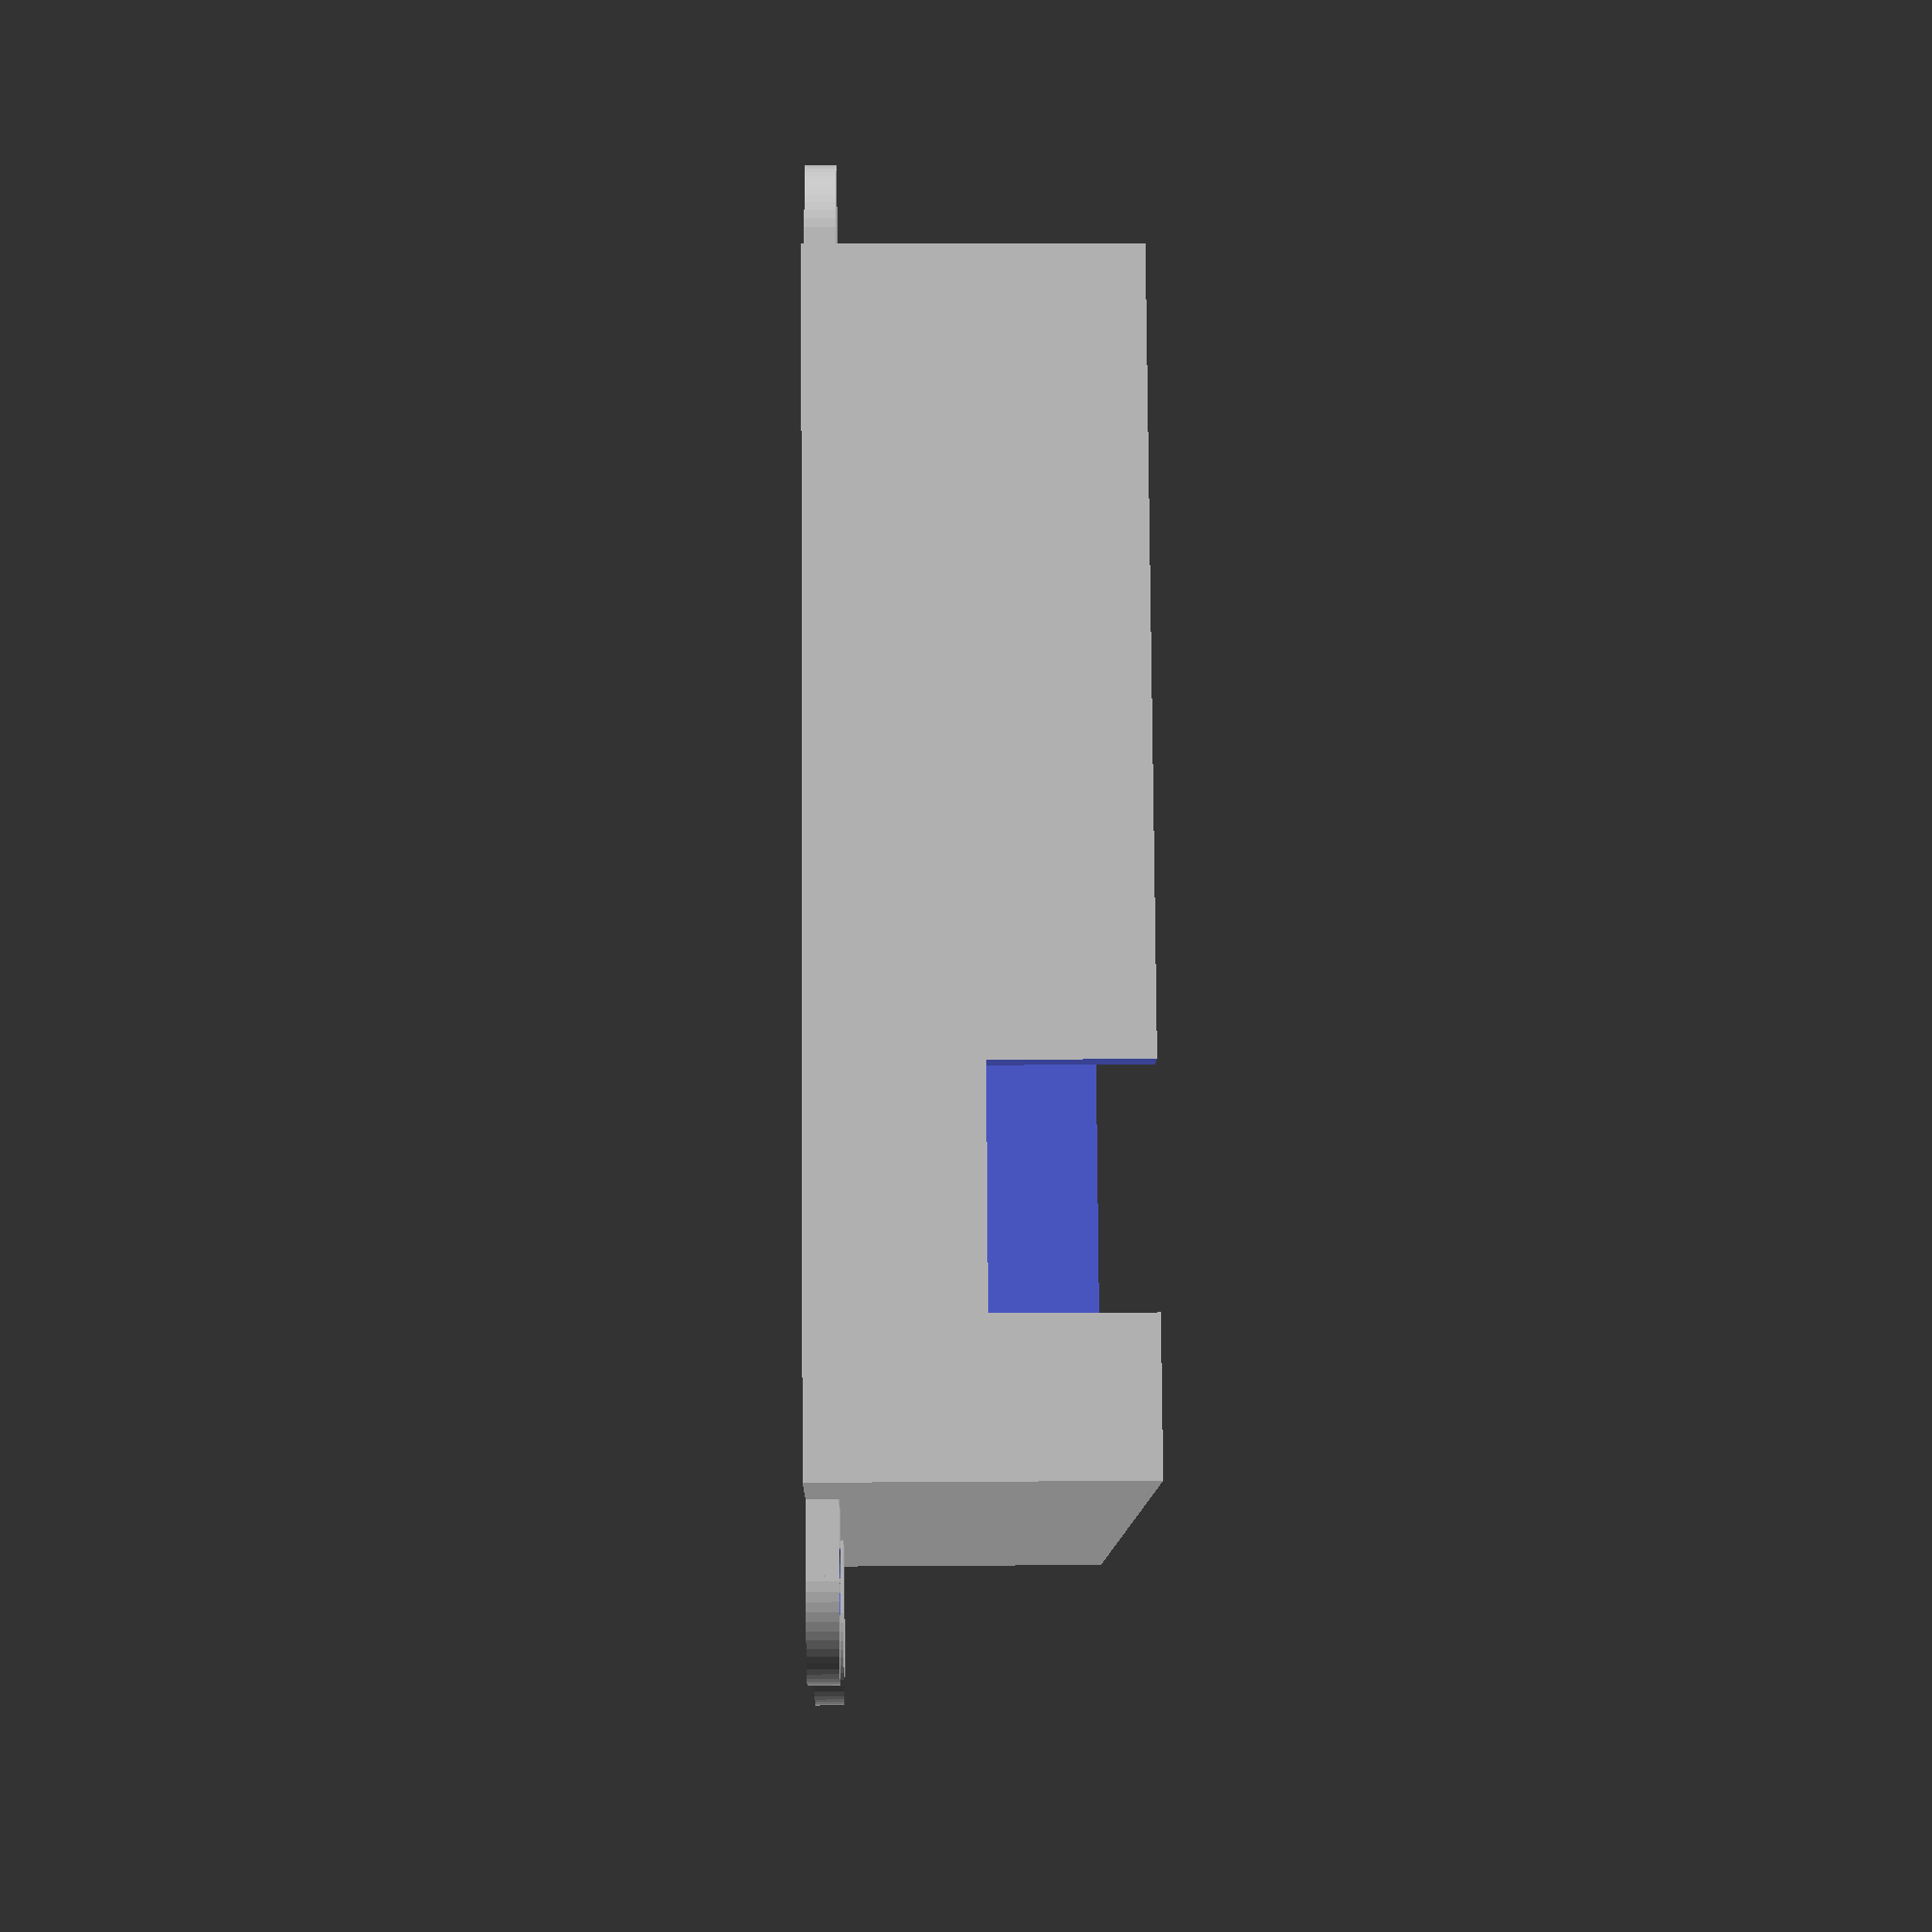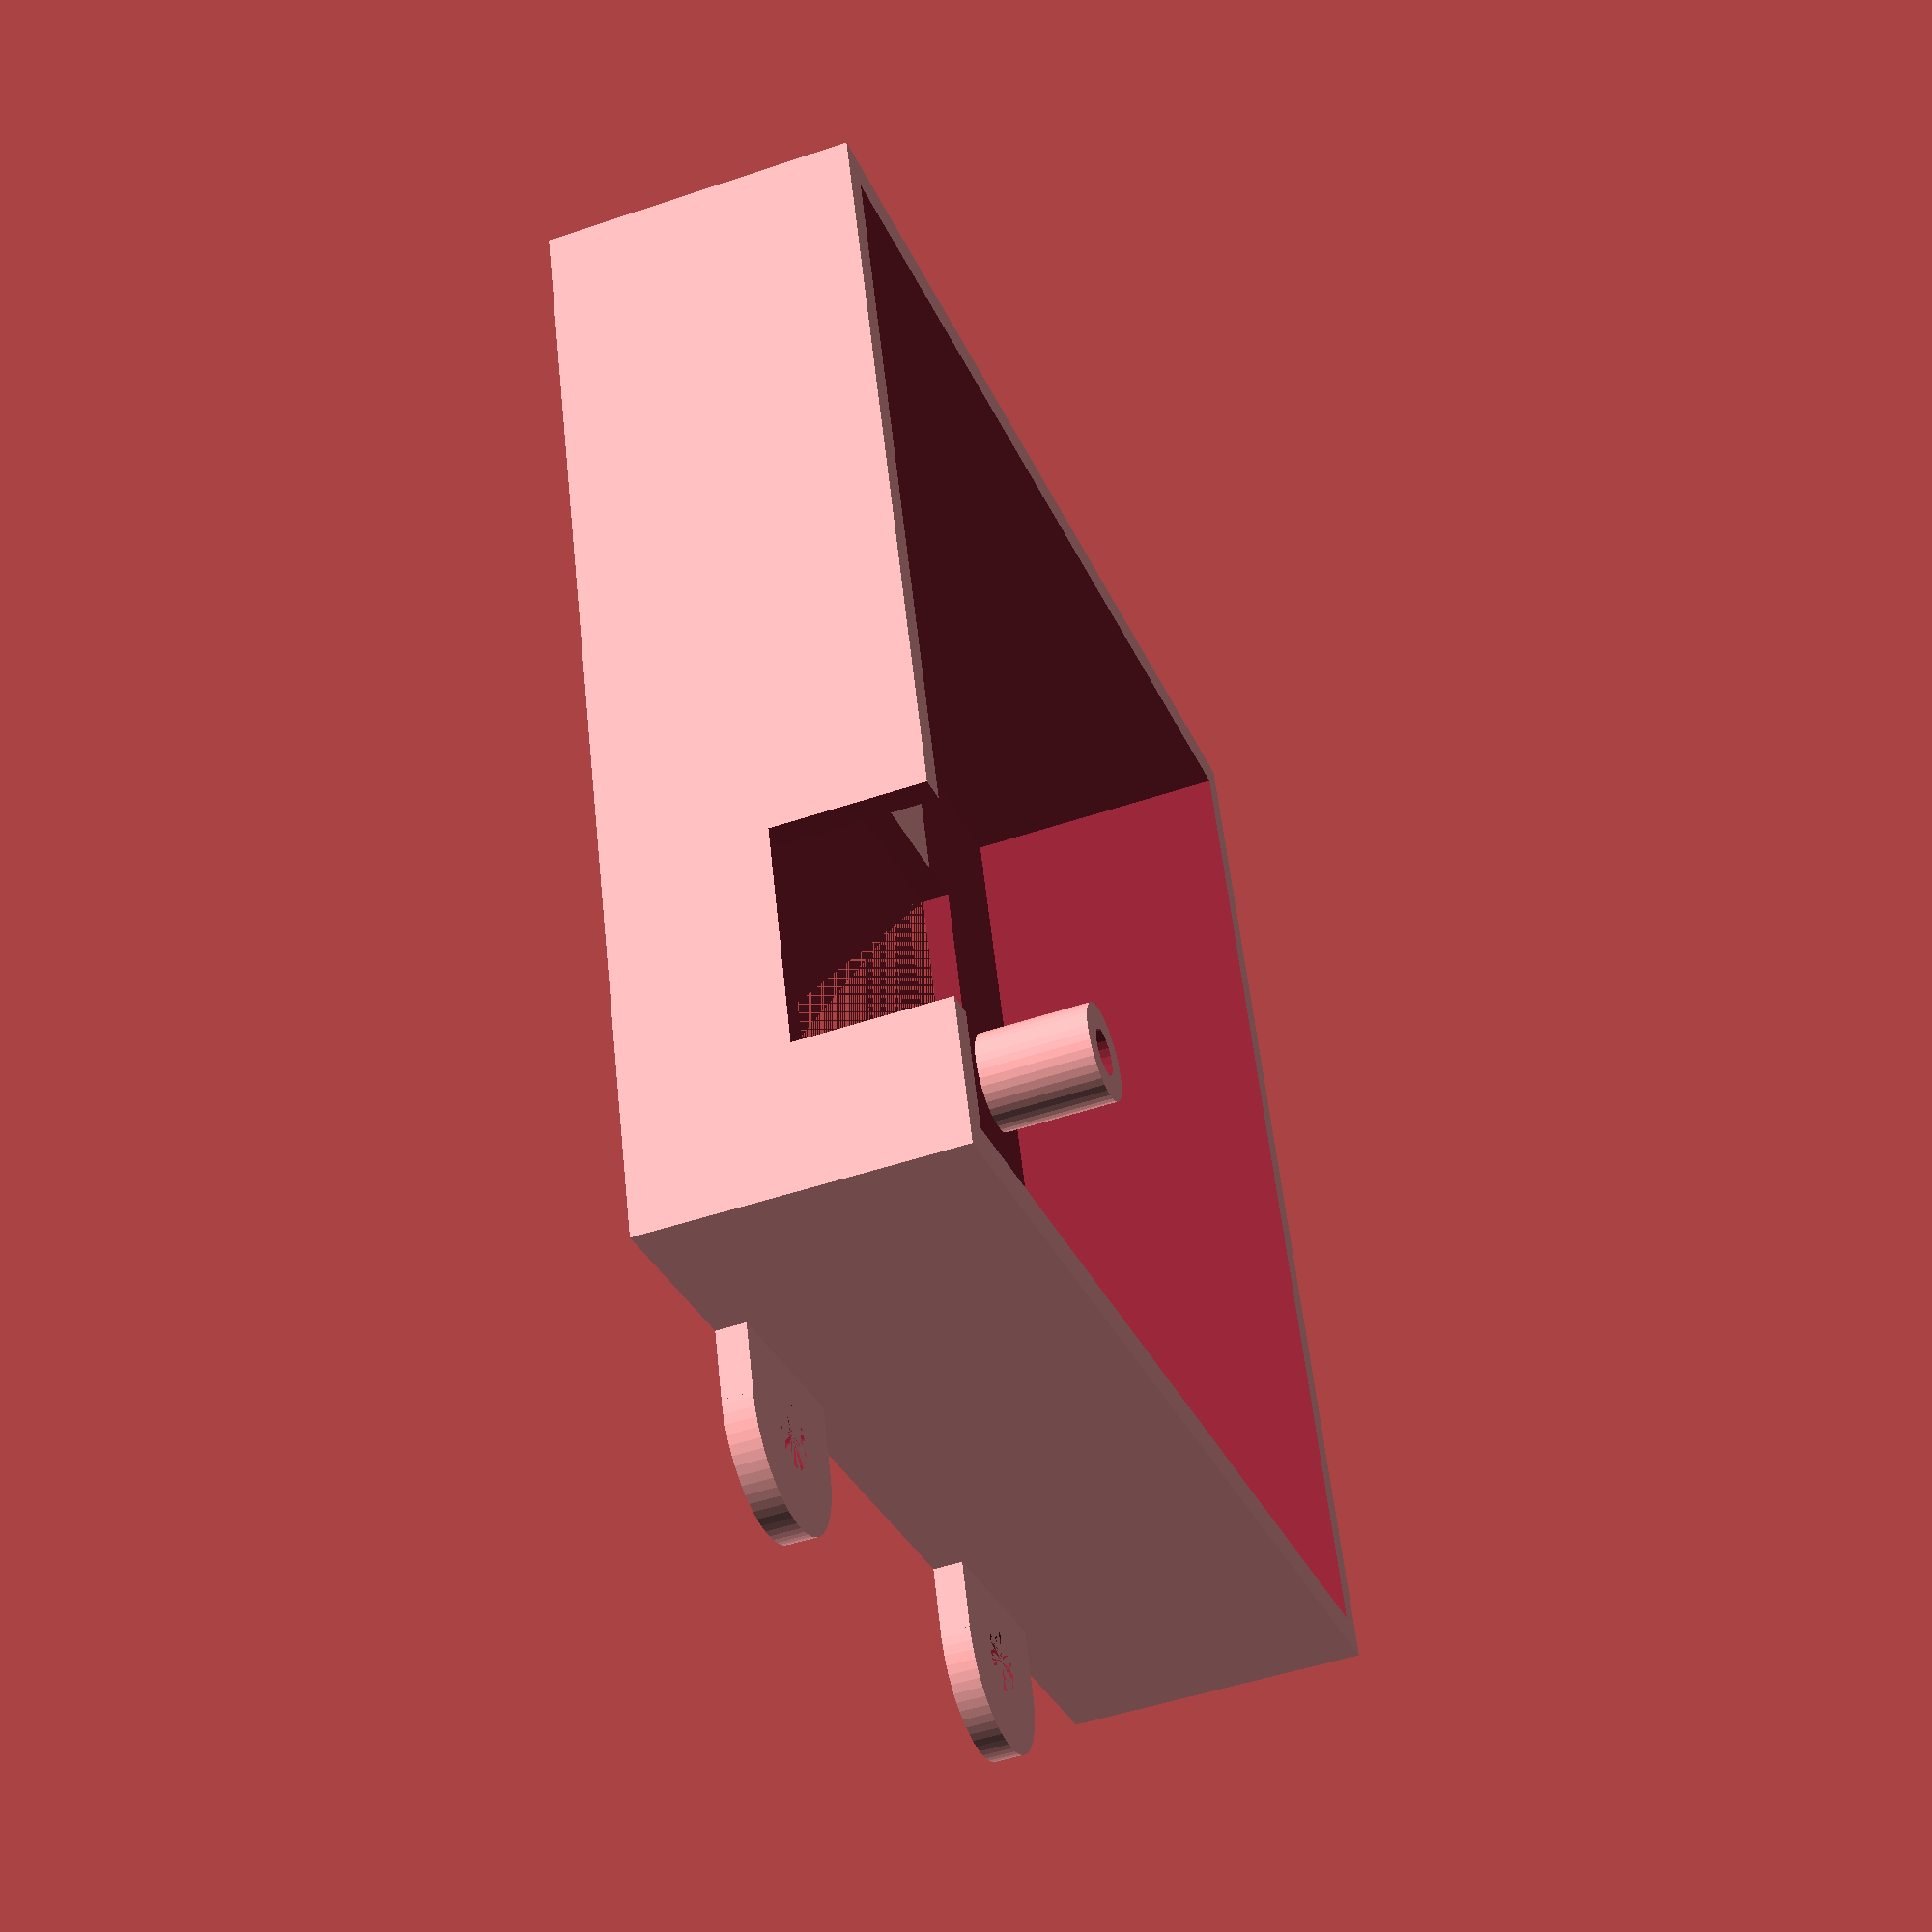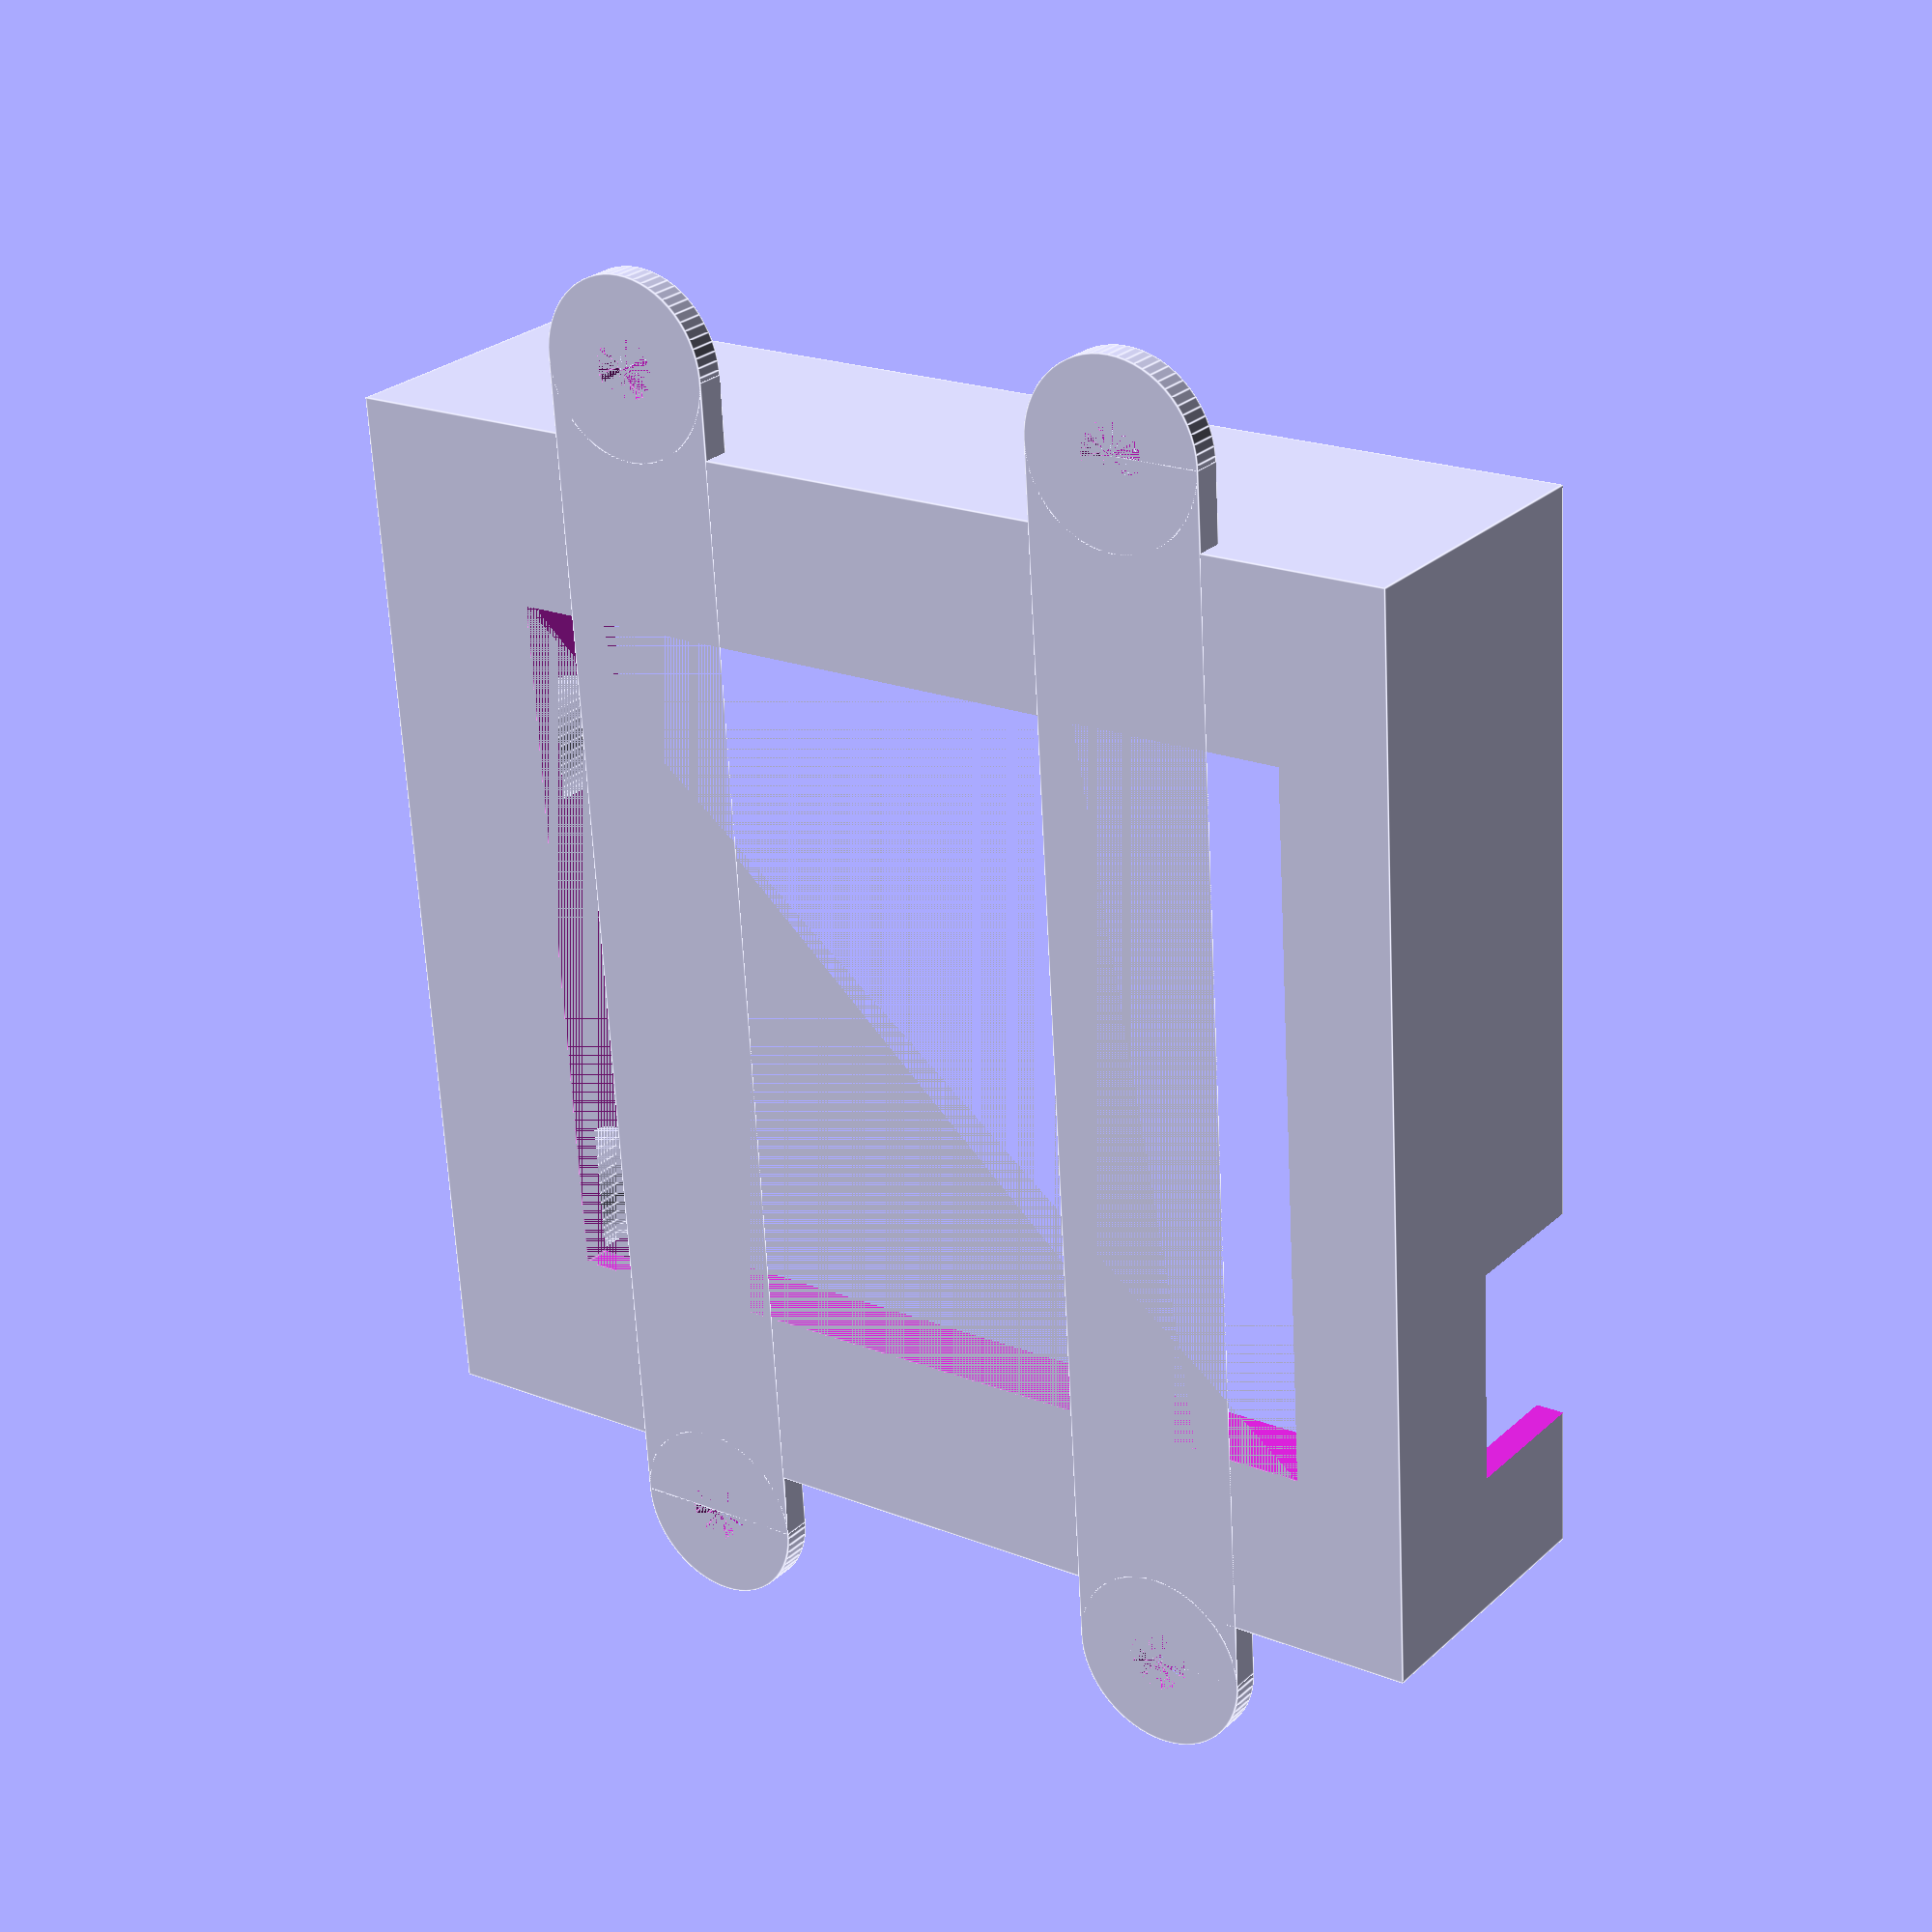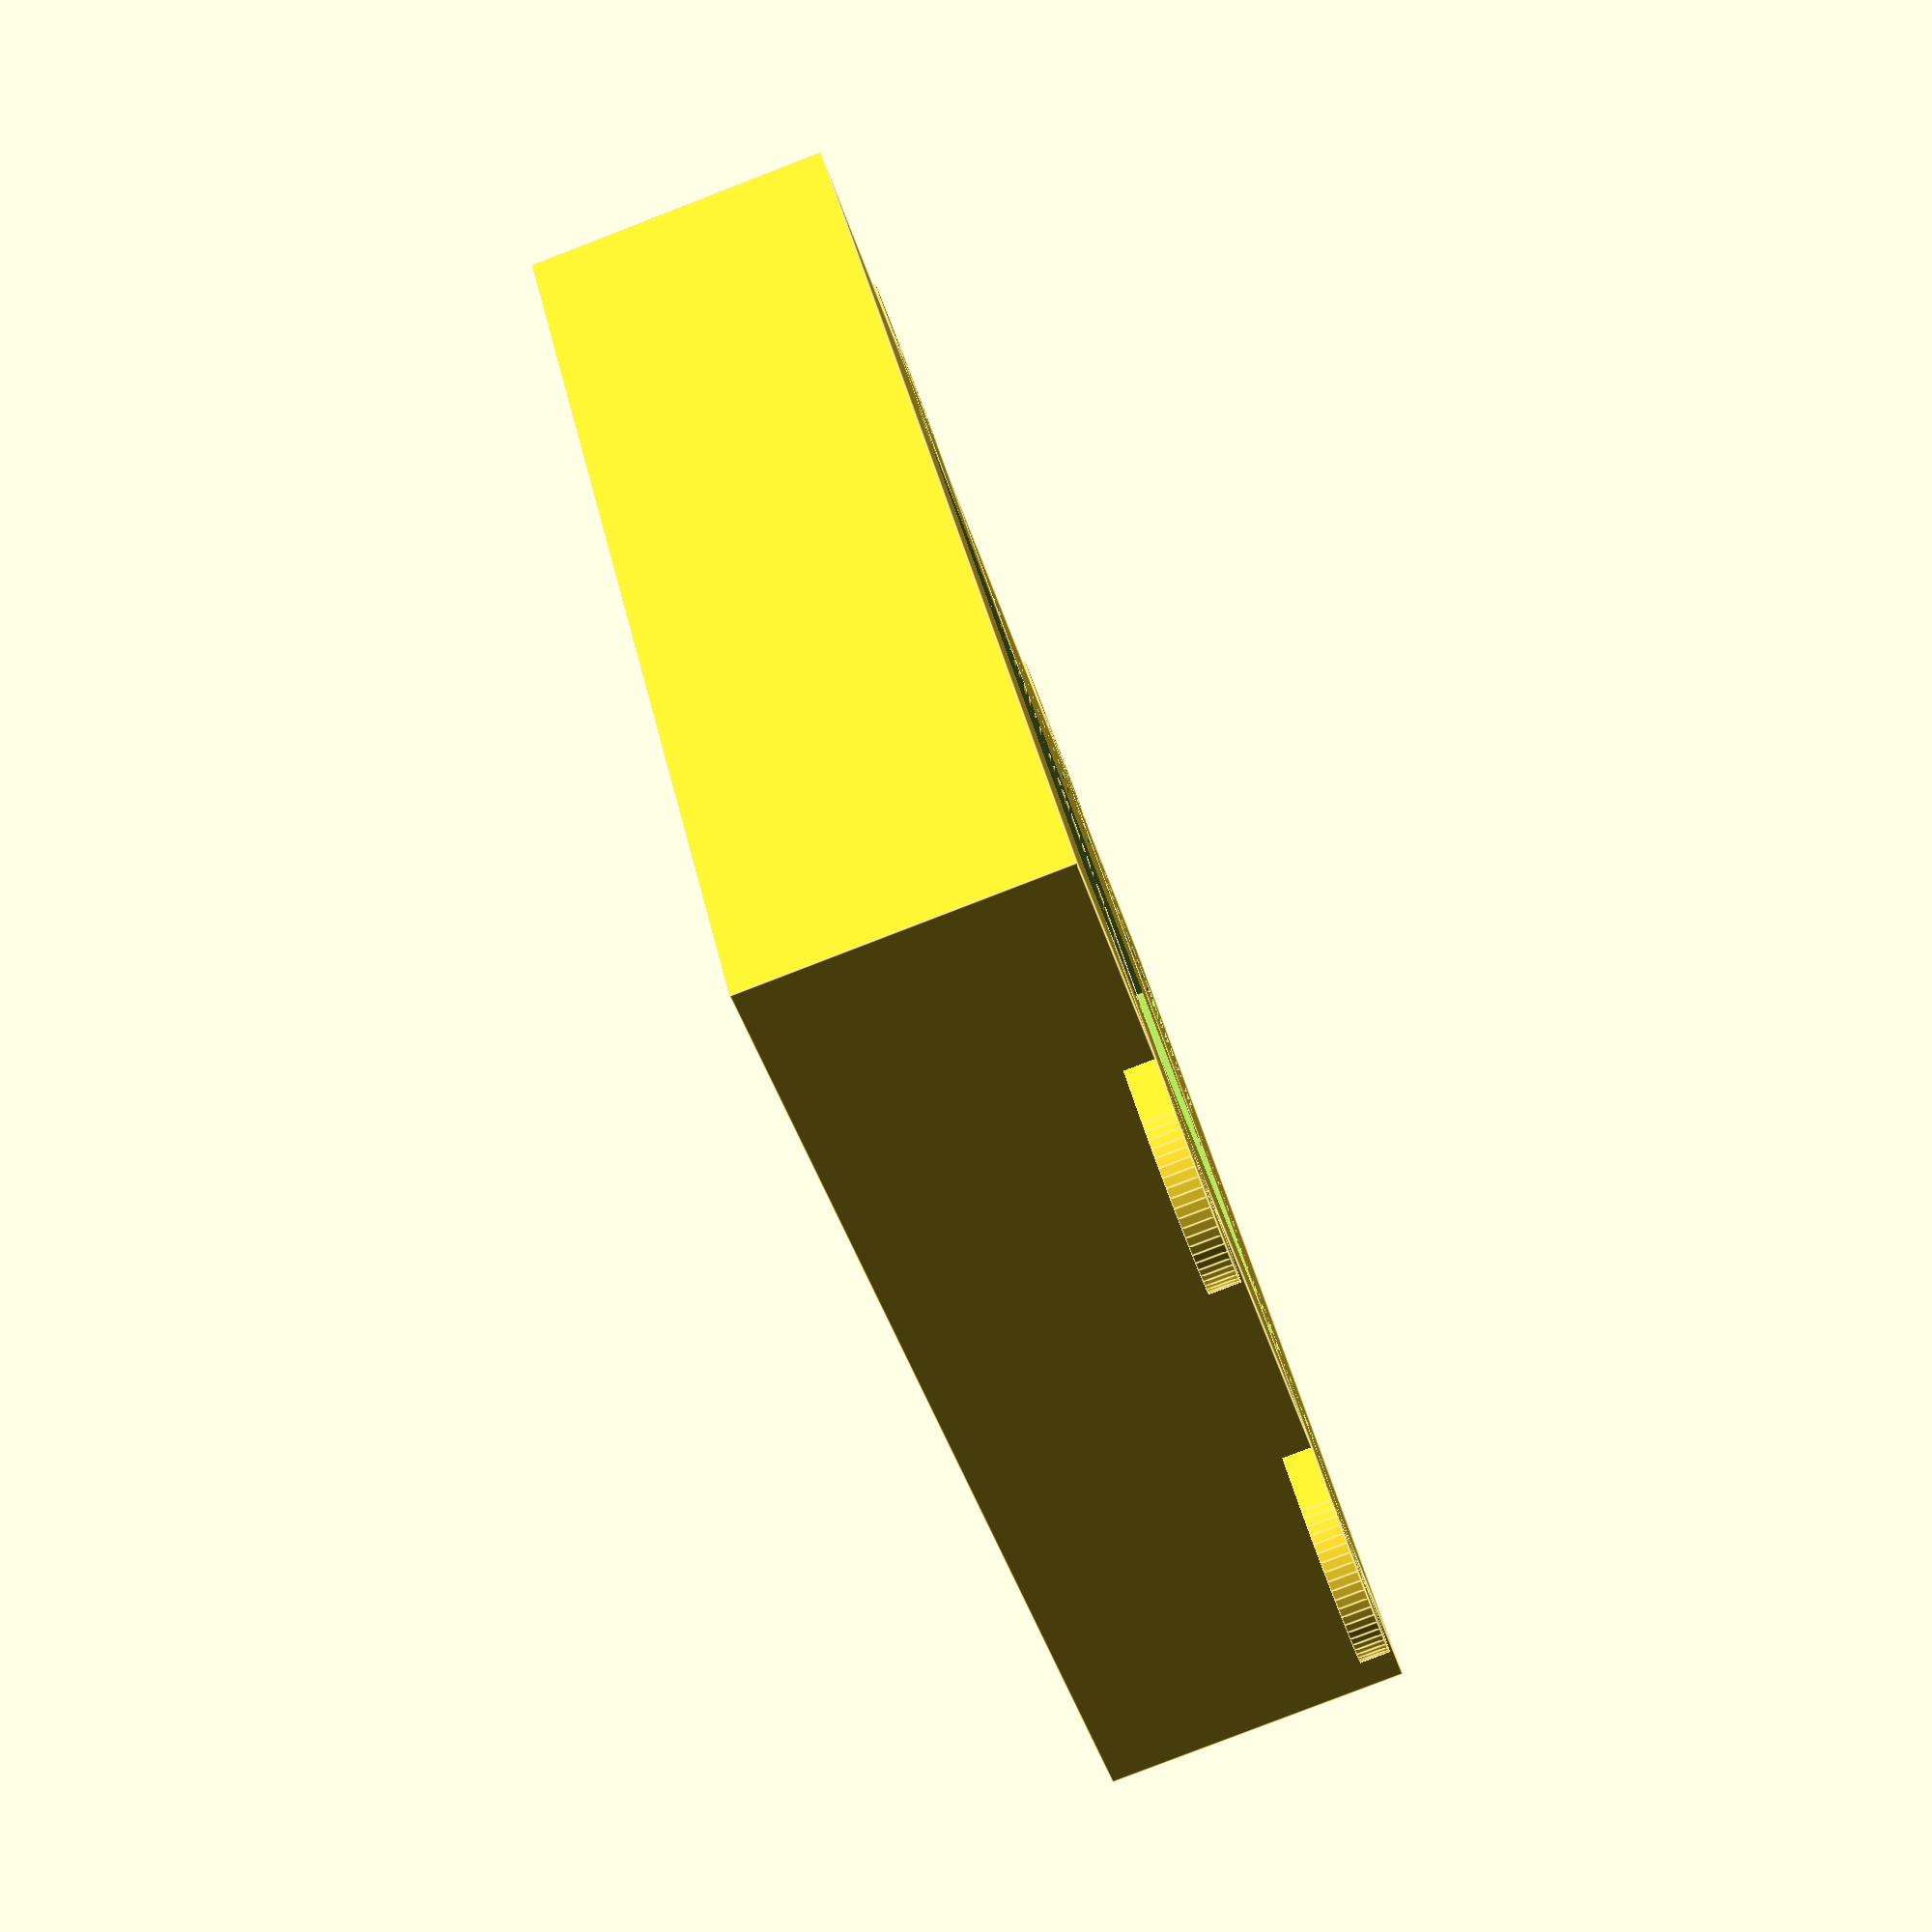
<openscad>
//design and code by emanresu (http://www.thingiverse.com/Emanresu)
//generates a simple tray with standoffs for an arduino to sit in


//CUSTOMIZER VARIABLES

//arduino type
arduino_type = "NanoExt"; //[Uno,Mega,NanoExt]

//thickness of side walls and bottom (mm)
thick = 1.6;
//height of side walls (mm)
wall_height = 15;
//height of standoff (mm)
standoff_height = 7;
//standoff hole diameter (mm)
standoff_hole_diameter = 2.9;
//standoff thickness (mm)
standoff_thick = 1.6;
//clearance between arduino and sidewalls (mm)
clearance = 1.5;

// make bottom hole to speed up printing (For Uno and Nano only)
bottom_hole = 1;

/* [Hidden] */

//sets openSCAD resolution for nice, round holes
$fa=1;
$fs=0.5;

base_x = (arduino_type == "Mega" ? 101.6 : (arduino_type == "NanoExt" ? 57.3 : 68.58));
base_y = 53.34;

   ///////////////
  //  Modules  //
 ///////////////

module Arduino_standoffs() {
	// body...
	//arranging standoffs
	translate([13.97, 2.54, standoff_height/2]) {
		difference() {
			cylinder(r=standoff_hole_diameter/2+standoff_thick, h=standoff_height, center=true);
			cylinder(r=standoff_hole_diameter/2, h=standoff_height+1, center=true);
		}	
	}
	translate([15.24, 50.8, standoff_height/2]) {
		difference() {
			cylinder(r=standoff_hole_diameter/2+standoff_thick, h=standoff_height, center=true);
			cylinder(r=standoff_hole_diameter/2, h=standoff_height+1, center=true);
		}	
	}
	translate([66.04, 7.62, standoff_height/2]) {
		difference() {
			cylinder(r=standoff_hole_diameter/2+standoff_thick, h=standoff_height, center=true);
			cylinder(r=standoff_hole_diameter/2, h=standoff_height+1, center=true);
		}	
	}
	translate([66.04, 35.56, standoff_height/2]) {
		difference() {
			cylinder(r=standoff_hole_diameter/2+standoff_thick, h=standoff_height, center=true);
			cylinder(r=standoff_hole_diameter/2, h=standoff_height+1, center=true);
		}	
	}
	
	if (arduino_type == "Mega") {
		//adds extra standoffs for Mega, if specified
		translate([90.17, 50.8, standoff_height/2]) {
			difference() {
				cylinder(r=standoff_hole_diameter/2+standoff_thick, h=standoff_height, center=true);
				cylinder(r=standoff_hole_diameter/2, h=standoff_height+1, center=true);
			}	
		}
		translate([96.52, 2.54, standoff_height/2]) {
			difference() {
				cylinder(r=standoff_hole_diameter/2+standoff_thick, h=standoff_height, center=true);
				cylinder(r=standoff_hole_diameter/2, h=standoff_height+1, center=true);
			}	
		}	
	}
}

module Arduino_case_body() {
	// body...
	
	//sets length for type of arduino specified, 101.6 mm for Mega, 68.58 mm for Uno
	
  difference() {
    cube(size=[base_x+2*thick+2*clearance, base_y+2*thick+2*clearance, wall_height+thick], center=false);
    translate([thick, thick, thick]) {
      //main compartment
      cube(size=[base_x+2*clearance, base_y+2*clearance, wall_height+1], center=false);
    }
    translate([thick/2, 7.62+thick+clearance+(arduino_type=="NanoExt" ? 3 : 0), wall_height/2+thick+standoff_height]) {
      //power plug gap
      cube(size=[thick+1, 8.89+2*clearance, wall_height], center=true);
    }
    if(arduino_type != "NanoExt") {
      translate([thick/2, 38.1+thick+clearance,wall_height/2+thick+standoff_height]) {
        //USB plug gap
        cube(size=[thick+1, 11.43+2*clearance, wall_height], center=true);
      }
    }
  }	
}

module arduino_case_attachments() {
  for(ix=[-1, 1]) {
    translate([ix*15, 0, 0]) {
      difference() {
        union() {
          cube([10, base_y+14, thick], center=true);
          for(iy=[-1,1]) {
            translate([0, iy*(base_y+14)/2, 0]) {
              cylinder(d=10, h=thick, center=true);
            }
          }
        }
        for(iy=[-1,1]) {
          translate([0, iy*(base_y+14)/2, 0]) {
            cylinder(d=3.5, h=thick, center=true);
          }
        }
      }
    }
  }
}


   ////////////////////
  //  Control Code  //
 ////////////////////

difference() {
  union() {
    //Joins case body with standoffs
    Arduino_case_body();
    translate([(thick+clearance+base_x)/2, 30, thick/2]) {
      arduino_case_attachments();
    }
    translate([thick+clearance-(arduino_type == "NanoExt" ? 68.58-57.3 : 0), thick+clearance, thick]) {
      Arduino_standoffs();
    }
  }
  if(bottom_hole && arduino_type != "Mega") {
    translate([thick+clearance+3, thick+clearance+7, 0]) {
      cube(size=[base_x-10, base_y-14, wall_height+thick], center=false);
    }
  }
}

</openscad>
<views>
elev=348.6 azim=21.9 roll=268.9 proj=p view=wireframe
elev=49.1 azim=342.3 roll=290.7 proj=p view=wireframe
elev=333.6 azim=3.6 roll=215.8 proj=p view=edges
elev=262.5 azim=216.3 roll=68.9 proj=p view=edges
</views>
